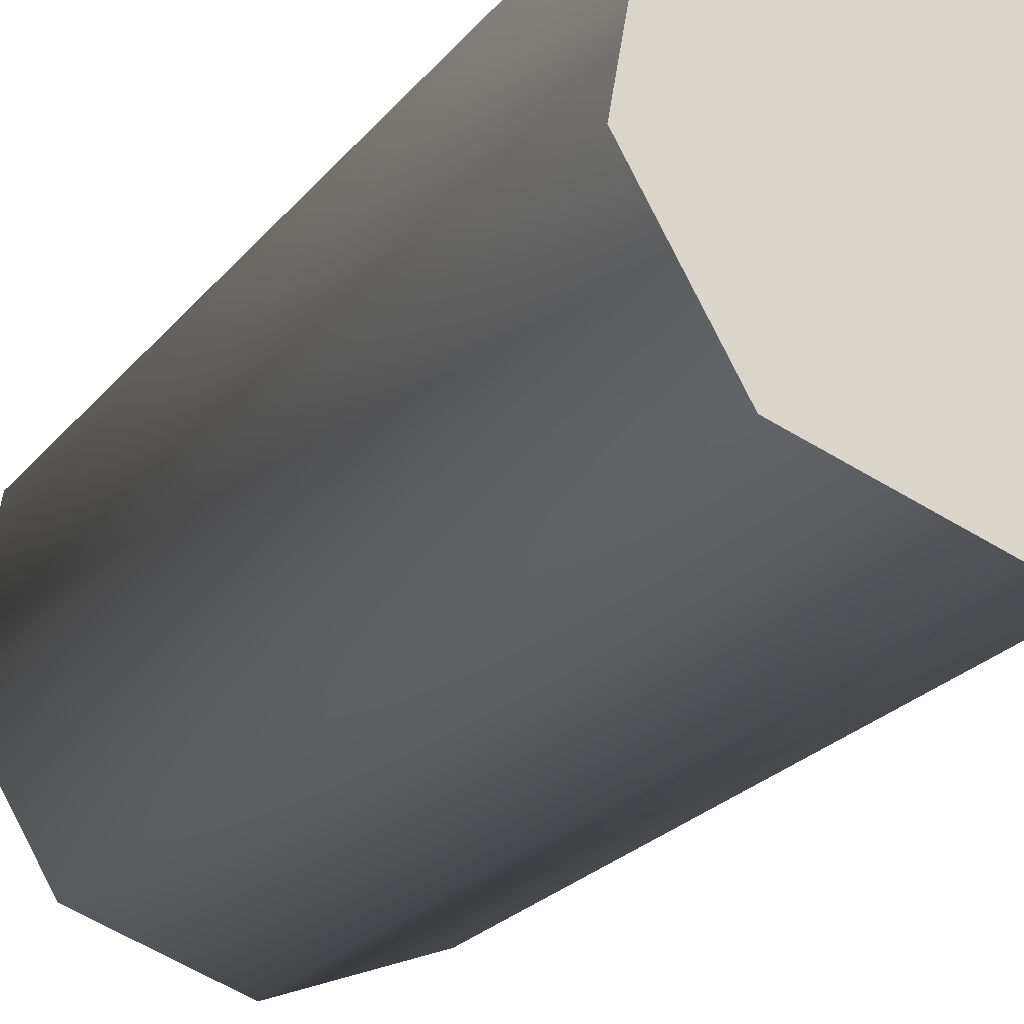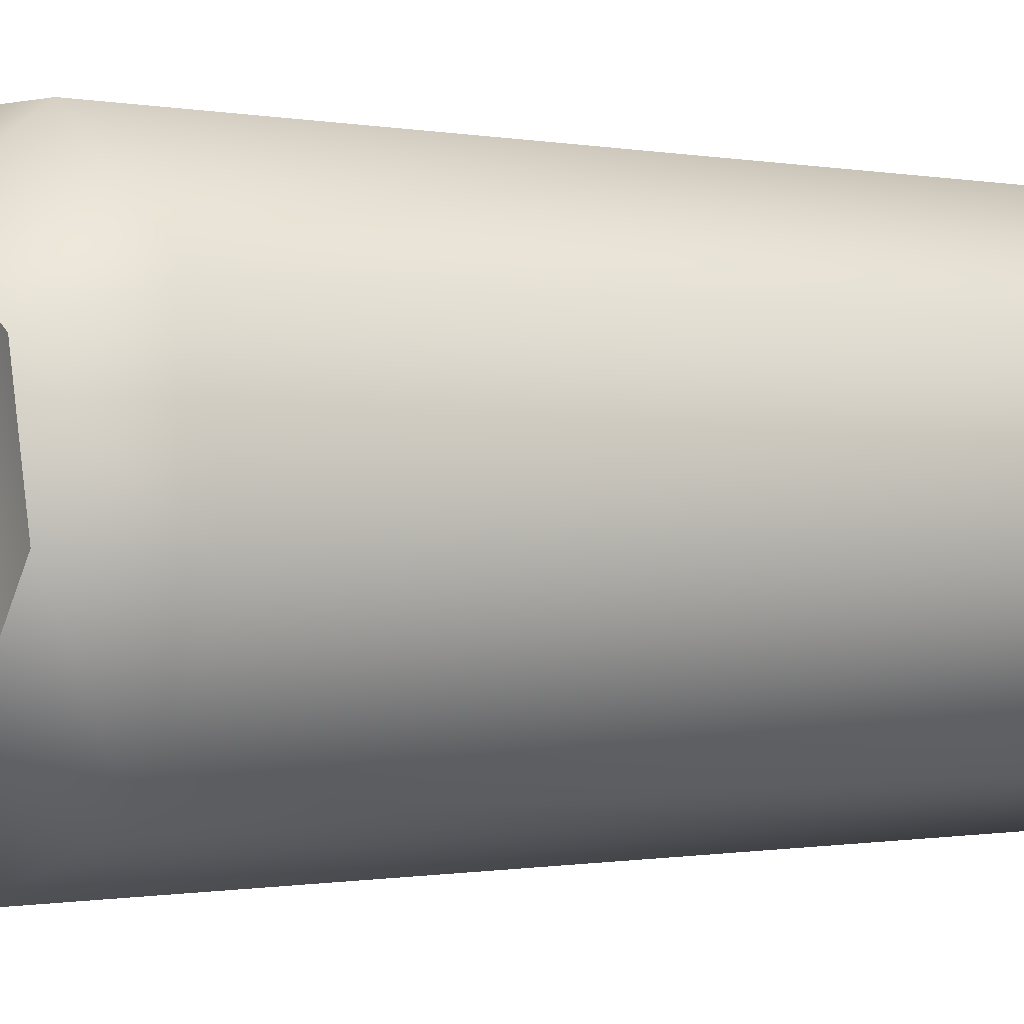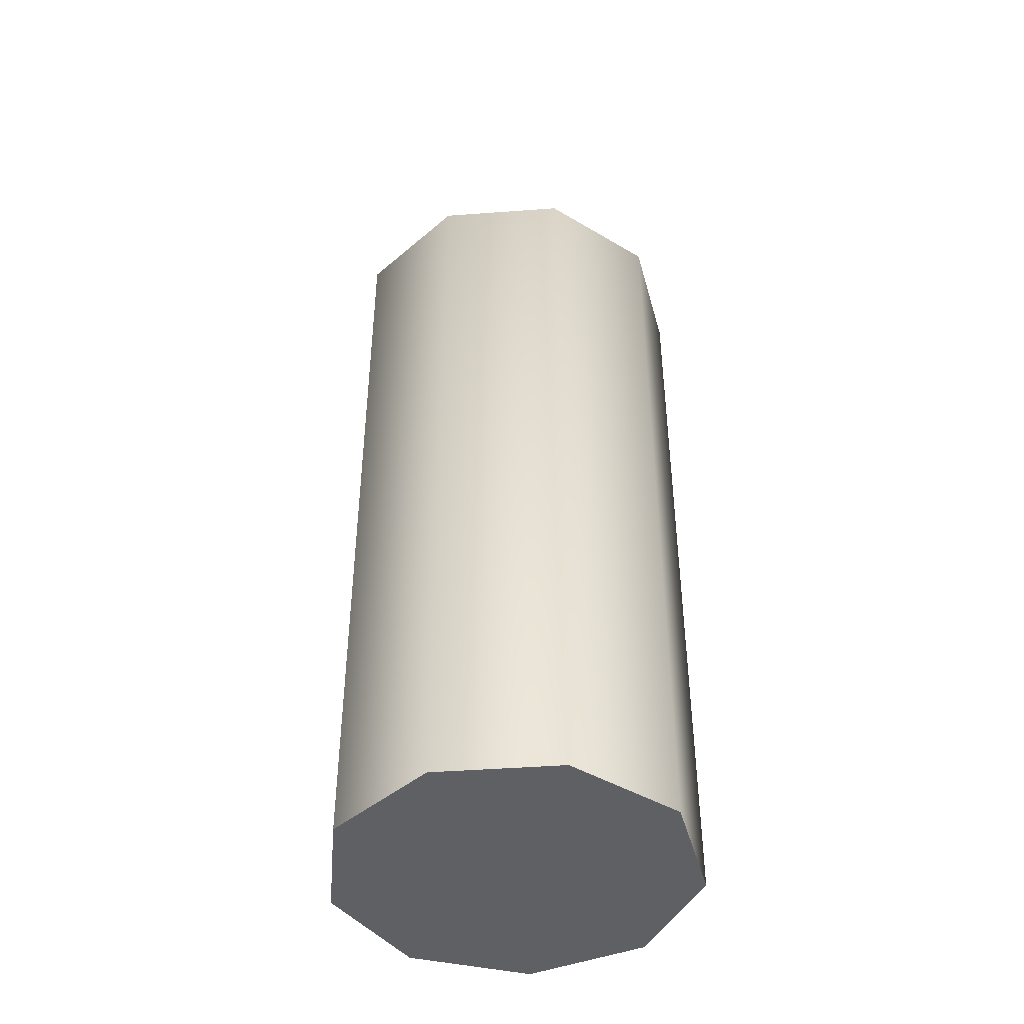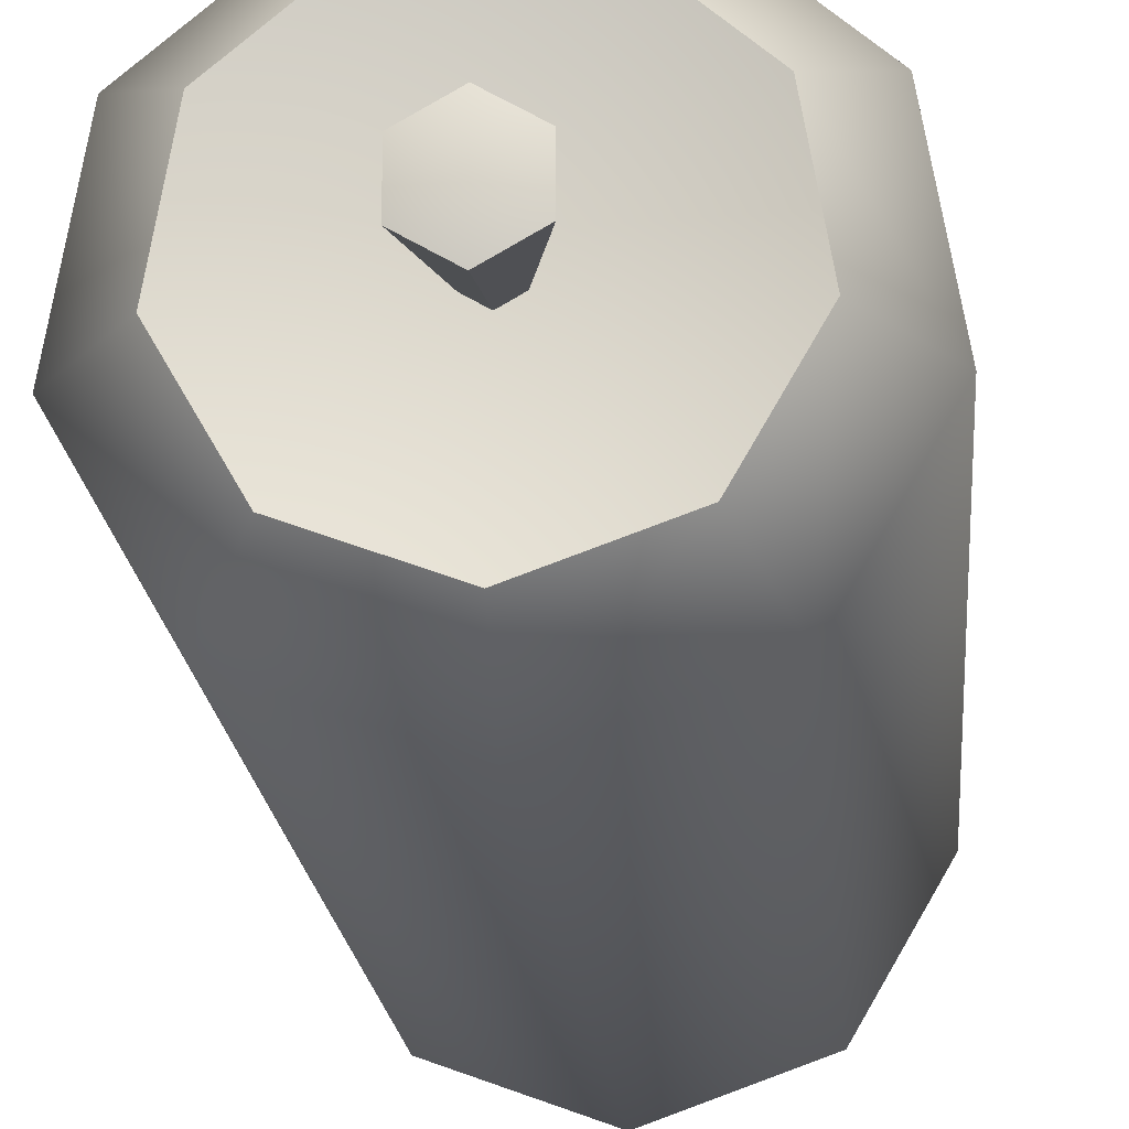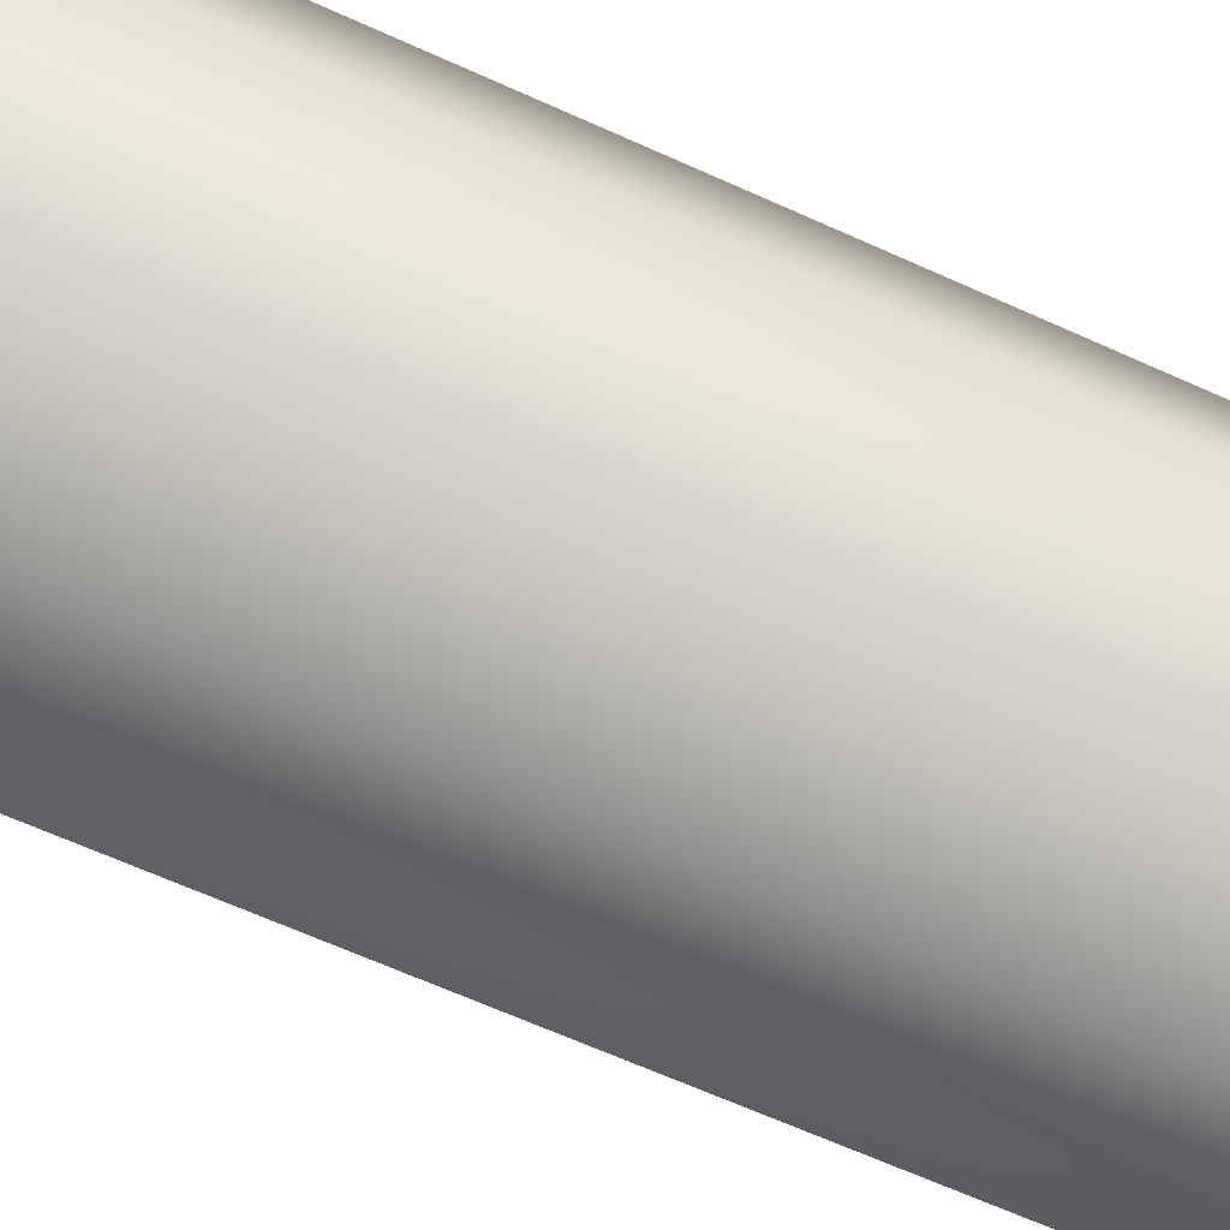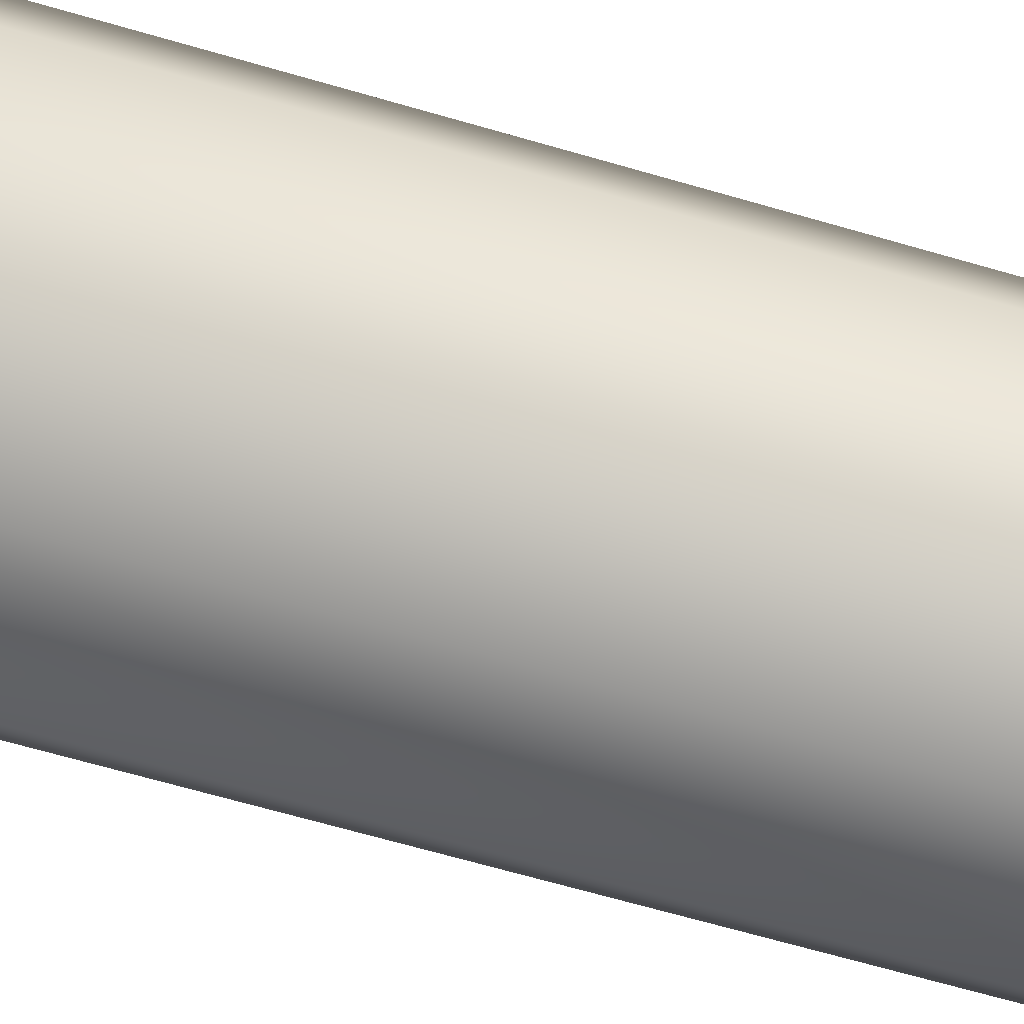
<metadata>
{"format":"obj","ext":"obj","renderer":"f3d","projection":"perspective","resolution":1024,"background":"white","views":[{"elev":-20.1,"azim":-25.1,"up":"+Z"},{"elev":-0.4,"azim":-133.2,"up":"+Z"},{"elev":-43.7,"azim":-155.0,"up":"+Y"},{"elev":-16.7,"azim":-175.8,"up":"+Z"},{"elev":-62.5,"azim":-115.0,"up":"+Z"},{"elev":-67.3,"azim":-106.2,"up":"+Z"}]}
</metadata>
<code>
o candle_Cylinder.293
v -0 0 -0
v -0 0.7421 -0.1698
v 0.1091 0.7421 -0.13
v 0.1672 0.7421 -0.02948
v 0.147 0.7421 0.08488
v 0.05806 0.7421 0.1595
v -0.05806 0.7421 0.1595
v -0.147 0.7421 0.08488
v -0.1672 0.7421 -0.02948
v -0.1091 0.7421 -0.13
v -0 0.7716 -0
v 0.07869 0.8006 -0.09378
v -0 0.8006 -0.1224
v 0.1206 0.8006 -0.02126
v 0.106 0.8006 0.06121
v 0.04187 0.8006 0.115
v -0.04187 0.8006 0.115
v -0.106 0.8006 0.06121
v -0.1206 0.8006 -0.02126
v -0.07869 0.8006 -0.09378
v -0 0 -0.1698
v 0.1091 0 -0.13
v 0.1672 0 -0.02948
v 0.147 0 0.08488
v 0.05806 0 0.1595
v -0.05806 0 0.1595
v -0.147 0 0.08488
v -0.1672 0 -0.02948
v -0.1091 0 -0.13
v -0 0.7061 0
v -0 0.8657 -0.0332
v 0.02876 0.8657 -0.0166
v 0.02876 0.8657 0.0166
v -0 0.8657 0.0332
v -0.02876 0.8657 0.0166
v -0.02876 0.8657 -0.0166
v -0 0.873 0
f 21 2 3 22
f 22 3 4 23
f 23 4 5 24
f 24 5 6 25
f 25 6 7 26
f 26 7 8 27
f 4 3 12 14
f 27 8 9 28
f 28 9 10 29
f 2 10 20 13
f 10 9 19 20
f 9 8 18 19
f 8 7 17 18
f 7 6 16 17
f 6 5 15 16
f 3 2 13 12
f 5 4 14 15
f 11 12 13
f 11 14 12
f 11 15 14
f 11 16 15
f 11 17 16
f 11 18 17
f 11 19 18
f 11 20 19
f 11 13 20
f 1 21 22
f 1 22 23
f 1 23 24
f 1 24 25
f 1 25 26
f 1 26 27
f 1 27 28
f 1 28 29
f 1 29 21
f 30 31 32
f 30 32 33
f 30 33 34
f 30 34 35
f 36 35 37
f 30 35 36
f 30 36 31
f 35 34 37
f 34 33 37
f 32 31 37
f 31 36 37
f 33 32 37
f 29 10 2 21

</code>
